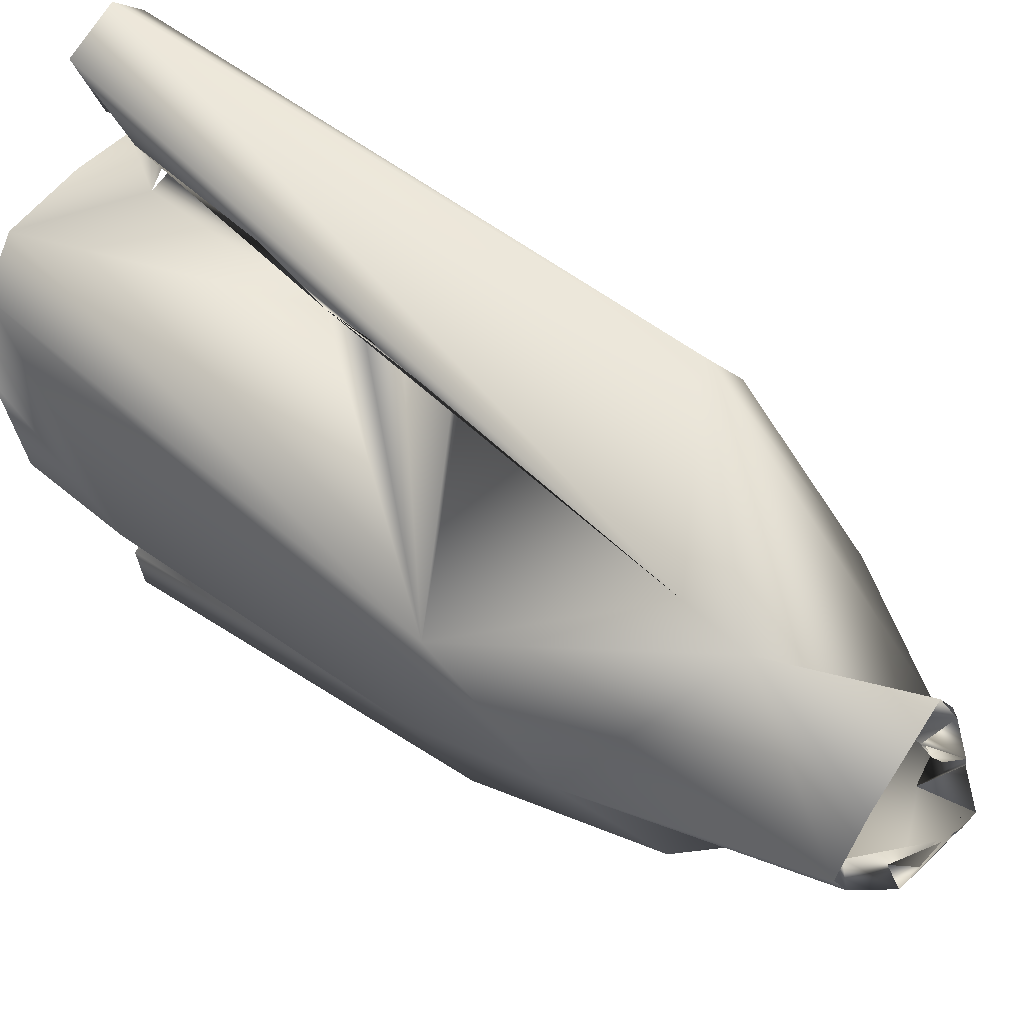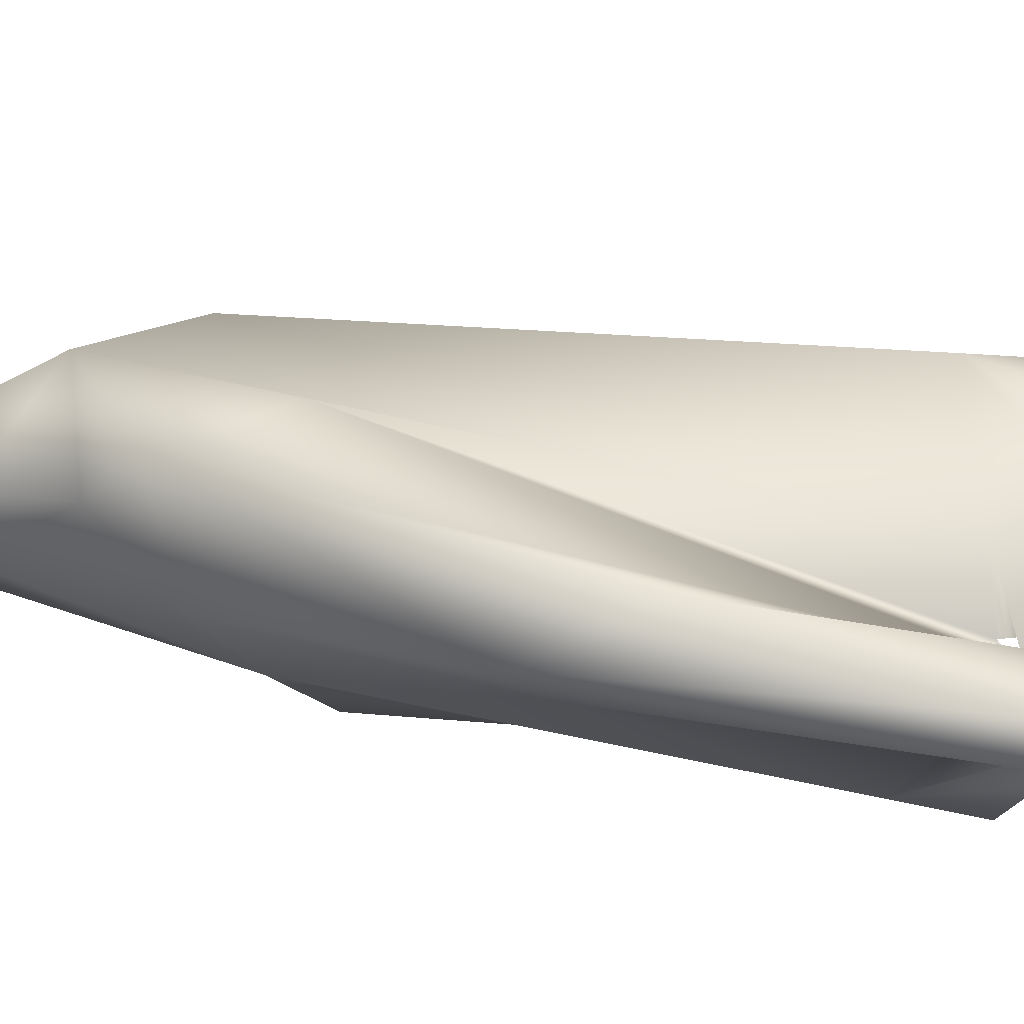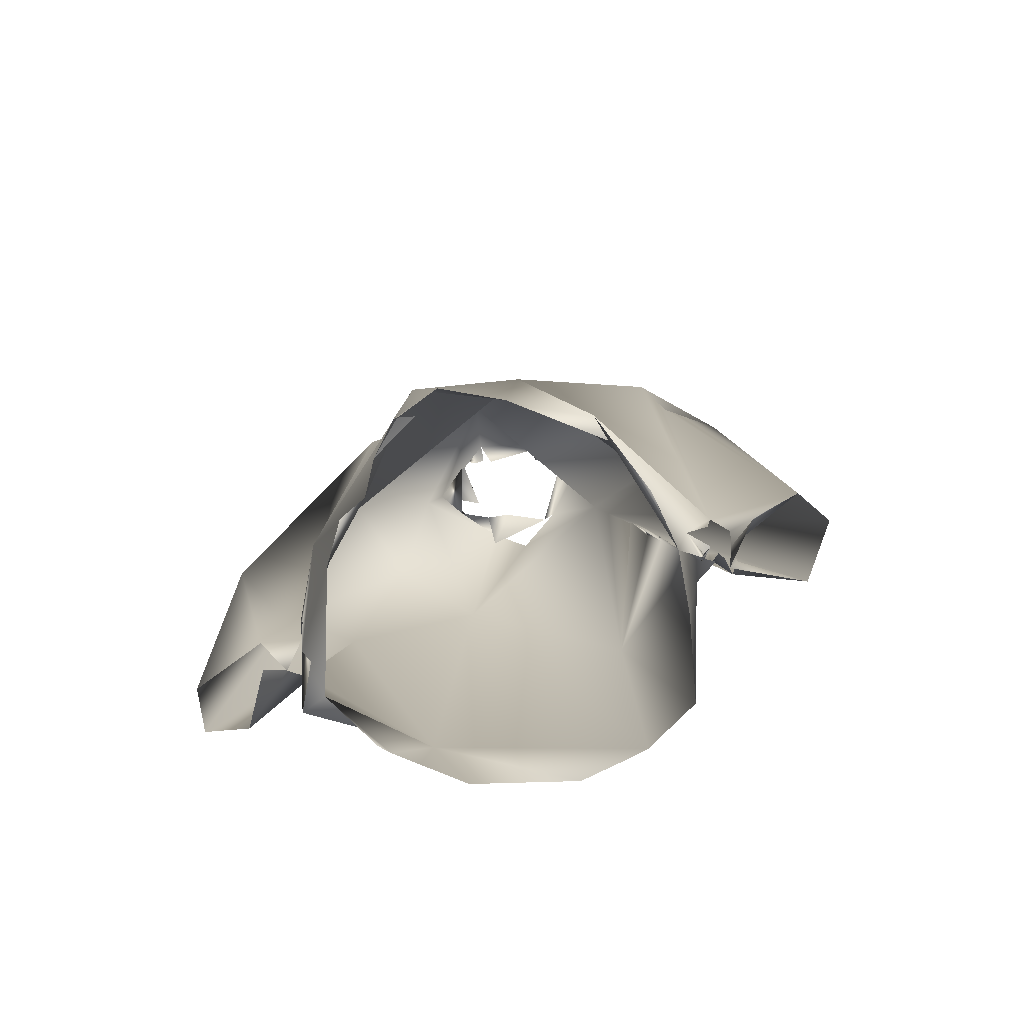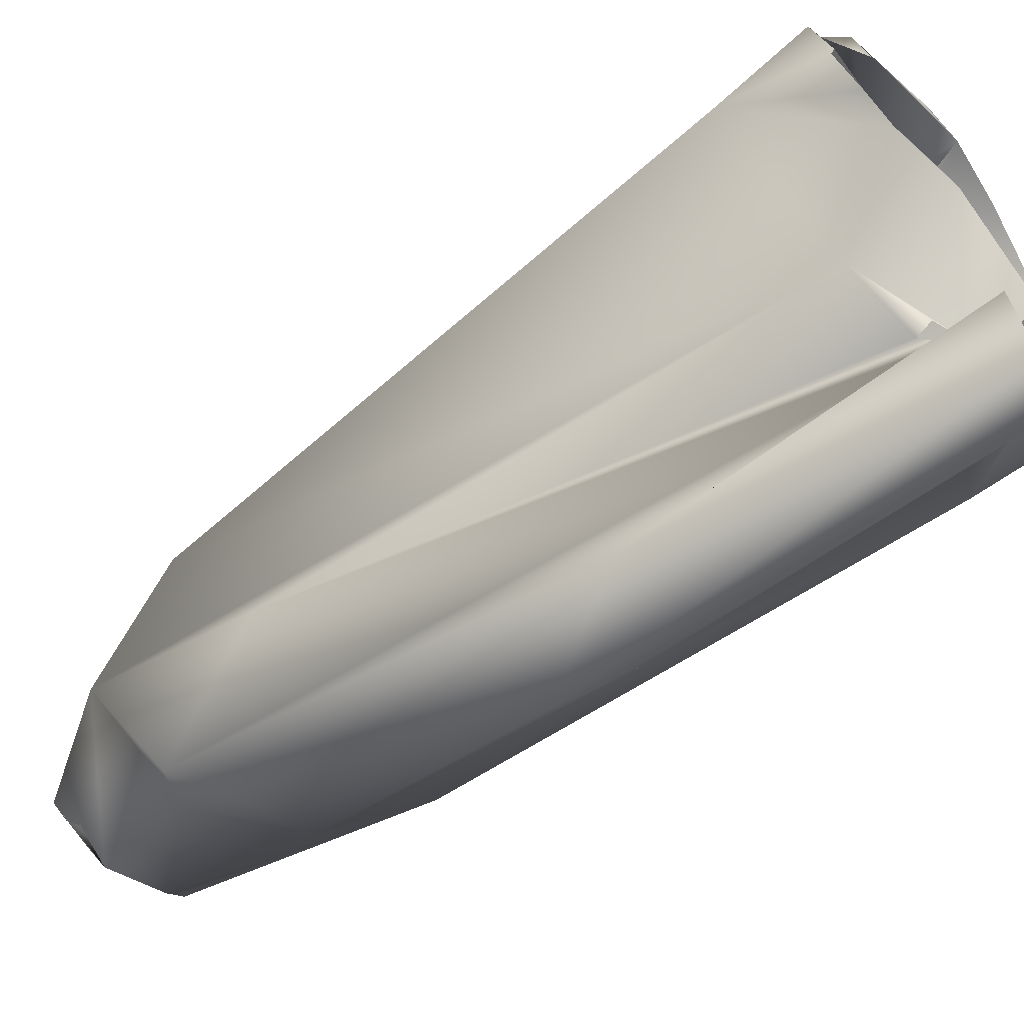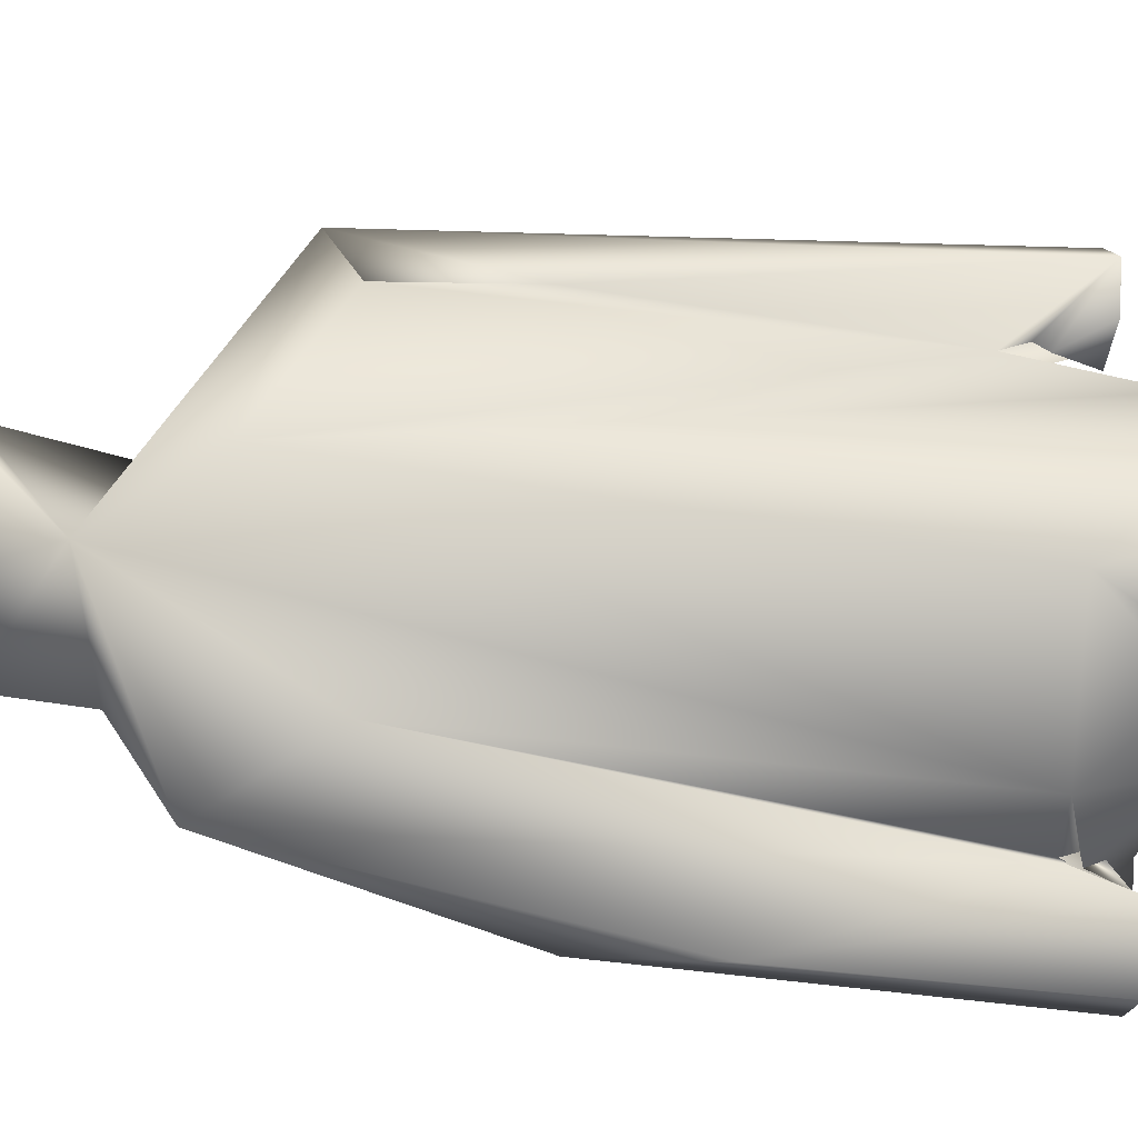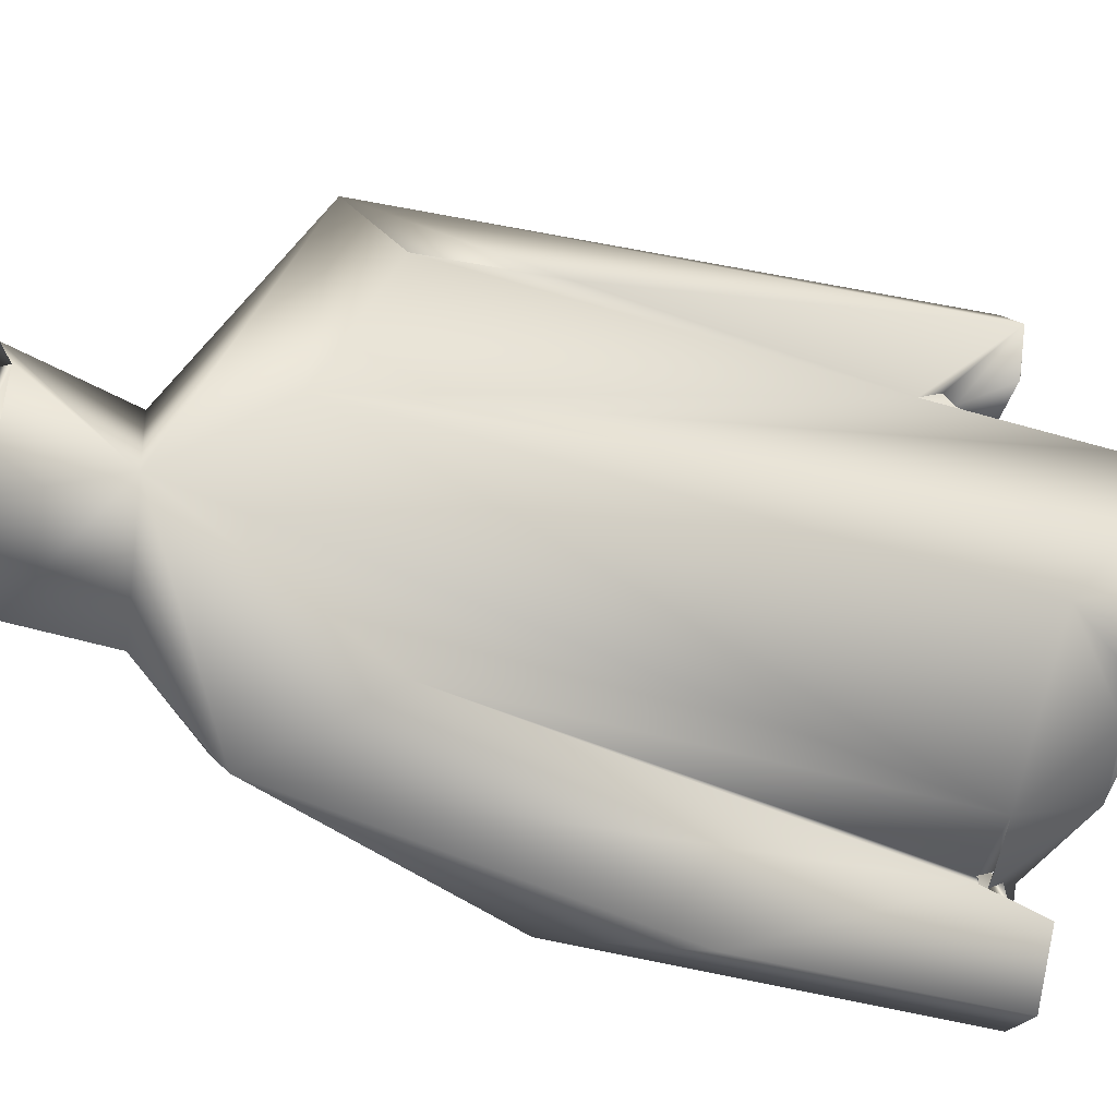
<metadata>
{"format":"obj","ext":"obj","renderer":"f3d","projection":"perspective","resolution":1024,"background":"white","views":[{"elev":39.7,"azim":129.7,"up":"+Z"},{"elev":-75.3,"azim":-103.0,"up":"+Z"},{"elev":-76.4,"azim":-73.8,"up":"+Y"},{"elev":-66.6,"azim":-58.2,"up":"+Z"},{"elev":-17.8,"azim":-106.6,"up":"+Z"},{"elev":-20.0,"azim":-123.4,"up":"+Z"}]}
</metadata>
<code>
o chlomaaw1
v 0.2061 0.2302 0.6017
v 0.2103 0.2316 0.6031
v 0.2072 0.234 0.605
v 0.1286 -0.2685 0.6477
v 0.1297 -0.2485 0.6373
v 0.1151 -0.2572 0.6377
v 0.2532 1.754 0.2004
v 0.2489 1.75 0.196
v 0.01717 1.927 -0.1349
v 0.01846 1.933 -0.1351
v 0.01306 1.929 -0.1363
v 0.0164 1.864 0.1291
v 0.01522 1.861 0.1198
v 0.0169 1.869 0.1185
v -0.1345 0.8383 0.6726
v -0.1403 0.8792 0.6778
v -0.148 0.8419 0.6867
v -0.1974 0.9233 -0.7465
v -0.1974 0.9163 -0.7456
v -0.199 0.9187 -0.7406
v -0.2092 0.9501 -0.742
v -0.2087 0.9539 -0.7439
v -0.2095 0.9531 -0.742
v 0.598 -1.538 0.1157
v 0.5194 -1.607 0.3901
v 0.5366 -1.597 0.3319
v 0.4596 -1.131 -0.4277
v 0.5267 -1.619 0.3252
v 0.5302 -1.635 0.3407
v 0.5001 -1.522 -0.2865
v 0.8222 0.5627 0.3226
v 0.4078 -1.586 0.6003
v 0.3657 -1.552 -0.434
v 0.5256 1.828 -0.05174
v 0.2162 -0.3501 0.7511
v 0.5322 0.8201 -0.3268
v 0.06639 -1.254 0.7254
v -0.008249 -1.307 -0.7873
v 0.4212 1.811 -0.1903
v 0.3065 1.345 0.3679
v 0.2866 -1.571 -0.5173
v 0.2831 -1.568 -0.5132
v 0.2914 -1.555 -0.524
v 0.2454 -1.578 -0.5574
v 0.4047 1.849 0.1344
v 0.03615 -1.608 -0.7772
v 0.1457 1.83 -0.4027
v 0.3059 1.099 -0.6173
v 0.2712 1.609 -0.1821
v 0.07074 -1.609 0.6664
v 0.2646 -0.03755 -0.7797
v 0.2278 1.675 -0.3122
v 0.002318 -1.601 -0.6814
v 0.1217 0.1441 -1.051
v 0.02635 -1.548 -1.155
v 0.397 1.539 -0.1822
v 0.0574 -1.551 -0.9938
v 0.04899 -1.333 0.8598
v 0.3744 1.653 0.09143
v 0.1436 -0.252 0.6406
v 0.2985 1.101 0.4323
v 0.1079 0.07039 0.5357
v 0.07953 -1.573 1.104
v 0.312 1.726 -0.09057
v -0.1421 -1.544 -0.8773
v 0.1756 0.1537 0.5751
v 0.1476 -0.09186 0.5925
v -0.04073 -1.361 0.7582
v -0.08056 -1.425 -0.819
v -0.001415 -1.187 0.8353
v -0.03204 -1.469 0.8854
v 0.1312 -0.04832 0.5841
v -0.04473 -1.566 0.8497
v 0.1338 -0.07637 0.5893
v -0.136 -1.536 -1.134
v 0.1157 -0.06135 0.5852
v -0.07233 -1.426 -0.724
v 0.02588 -1.265 0.8107
v -0.1121 -1.557 1.236
v 0.1421 1.724 0.2393
v -0.105 -1.451 -0.7147
v 0.01204 -1.24 0.8154
v 0.01567 -1.224 0.8224
v 0.009054 -1.229 0.8193
v -0.2215 -0.2675 -1.107
v -0.01339 -1.325 0.8493
v 0.08155 1.472 -0.4437
v -0.04185 -1.369 0.7675
v -0.04853 -1.354 0.7683
v -0.04888 -1.398 0.8774
v -0.03047 -1.311 0.7751
v -0.04959 -1.344 0.7718
v -0.05656 -1.368 0.7624
v -0.05617 -1.397 0.7758
v -0.05172 -1.383 0.7643
v -0.1492 -1.31 -0.7527
v -0.05135 -1.344 0.7686
v -0.05315 -1.359 0.7655
v -0.07738 -1.341 0.8098
v 0.234 1.829 -0.2259
v -0.06636 -1.373 0.777
v 0.1301 1.874 0.3871
v -0.1391 -1.289 0.7376
v -0.06865 -1.382 0.8807
v -0.1215 -1.373 -0.7534
v -0.1726 -1.61 0.6902
v -0.2372 -1.535 -0.8583
v 0.08063 1.862 -0.3401
v -0.1768 -1.289 -0.7484
v -0.4512 -1.563 -0.5351
v -0.1324 -1.167 0.8381
v -0.103 -1.3 0.895
v 0.1078 1.896 0.1385
v -0.2021 -1.258 -0.7461
v 0.09706 1.853 0.1225
v -0.2157 -1.318 -0.728
v -0.1689 -1.597 0.6998
v 0.1057 1.816 0.1585
v -0.1651 -1.6 0.7034
v 0.09753 1.87 0.08339
v 0.08347 1.852 0.0775
v -0.1349 -1.276 0.8183
v -0.1368 -1.275 0.8113
v -0.1506 -1.278 0.8179
v 0.06262 1.898 0.2792
v -0.1892 -1.56 0.9688
v 0.02987 1.927 0.1113
v 0.07054 1.836 0.07472
v 0.06946 1.783 0.1585
v 0.06928 1.791 0.1509
v 0.04396 1.87 0.2892
v -0.2392 -1.55 1.153
v 0.05629 1.789 0.1458
v 0.04144 1.742 0.1464
v -0.2095 1.297 -0.8264
v -0.1983 -1.557 0.9838
v 0.0411 1.836 -0.1313
v 0.03825 1.863 -0.1269
v 0.03679 1.854 -0.1312
v -0.2014 -1.565 0.9754
v 0.04243 1.951 -0.1458
v 0.042 1.926 -0.1812
v 0.04067 1.917 -0.1832
v -0.2887 1.632 -0.0807
v 0.007644 1.897 -0.254
v 0.11 1.717 -0.02153
v 0.03447 1.932 0.09407
v 0.0254 1.778 -0.09862
v -0.7012 -1.487 0.5295
v -0.3404 -1.581 0.6637
v -0.4094 0.8707 -0.5499
v -0.03208 1.952 -0.1383
v -0.2925 0.2773 0.8165
v -0.3971 -1.563 0.6528
v -0.1472 0.705 0.6285
v -0.1291 0.7893 0.6719
v -0.01404 0.9112 1.033
v -0.1768 0.7516 0.7036
v -0.1678 0.7311 0.6571
v -0.1544 0.7351 0.6492
v -0.1707 0.7334 0.6439
v -0.4007 -1.566 0.6396
v -0.313 0.8488 0.7485
v -0.4561 -1.185 -0.6233
v -0.5959 -1.516 -0.4462
v -0.4452 1.238 0.183
v -0.6024 -1.51 0.5561
v -0.6018 -1.512 0.551
v -0.6407 -1.487 -0.3398
v -0.7652 -1.462 -0.2702
v -0.9015 -1.058 -0.1035
v -0.8275 -1.415 0.2421
v -0.8778 -1.431 -0.164
v -0.8808 -1.445 -0.1483
v -0.8577 -1.387 -0.09062
v -0.8402 -1.428 0.04047
v -0.8947 -1.429 0.0313
v -0.9366 -1.406 0.0166
f 1 2 3
f 3 2 1
f 4 5 6
f 4 6 5
f 10 9 11
f 9 10 11
f 12 14 13
f 12 13 14
f 16 17 15
f 17 16 15
f 19 18 20
f 20 18 19
f 21 22 23
f 21 23 22
f 27 25 24
f 25 26 24
f 31 32 25
f 30 27 24
f 32 31 35
f 25 27 36
f 27 30 33
f 31 25 36
f 37 32 35
f 36 39 34
f 36 27 51
f 27 38 51
f 31 36 40
f 51 48 36
f 27 33 43
f 40 34 45
f 36 34 40
f 38 27 46
f 35 70 37
f 53 43 44
f 56 39 49
f 27 43 53
f 39 36 87
f 49 39 52
f 51 57 55
f 27 53 46
f 31 40 61
f 54 51 55
f 47 39 87
f 50 32 37
f 102 40 45
f 36 48 87
f 64 59 56
f 49 64 56
f 60 35 31
f 61 63 58
f 35 61 58
f 66 31 61
f 70 35 58
f 66 61 35
f 106 50 37
f 62 31 66
f 57 51 38
f 62 67 31
f 75 54 55
f 68 106 37
f 65 57 69
f 62 72 67
f 67 60 31
f 45 59 80
f 57 38 69
f 58 63 71
f 35 67 66
f 51 54 48
f 67 72 66
f 52 39 47
f 35 74 67
f 60 67 74
f 80 102 45
f 72 60 74
f 73 71 63
f 72 76 66
f 74 35 72
f 76 62 66
f 76 35 60
f 72 35 76
f 60 72 62
f 60 62 76
f 68 37 91
f 61 40 157
f 70 58 86
f 48 135 87
f 135 48 54
f 68 94 106
f 37 82 91
f 91 88 89
f 89 68 91
f 92 88 91
f 88 94 68
f 106 94 95
f 97 68 89
f 54 75 85
f 92 91 97
f 68 98 93
f 81 46 105
f 97 89 92
f 99 68 97
f 92 89 99
f 99 98 68
f 91 99 97
f 88 95 101
f 68 95 88
f 101 93 88
f 88 93 98
f 88 98 89
f 89 98 101
f 106 95 93
f 68 93 95
f 89 101 99
f 101 98 103
f 93 101 103
f 98 99 103
f 106 93 103
f 53 105 46
f 71 73 104
f 110 105 53
f 61 79 63
f 85 75 107
f 47 145 52
f 145 47 100
f 69 96 107
f 122 111 123
f 80 125 102
f 40 102 144
f 96 109 114
f 129 118 127
f 118 130 127
f 118 115 130
f 111 103 123
f 73 126 104
f 115 113 127
f 80 118 125
f 125 118 134
f 118 129 134
f 100 108 145
f 130 115 134
f 127 133 115
f 133 134 115
f 129 130 134
f 130 129 133
f 133 127 130
f 104 126 132
f 129 125 133
f 125 129 127
f 136 132 126
f 54 85 135
f 40 144 157
f 125 127 131
f 108 47 152
f 125 134 133
f 114 116 164
f 112 104 132
f 79 61 157
f 145 141 142
f 127 147 148
f 152 145 108
f 164 105 110
f 85 107 96
f 111 112 132
f 145 152 141
f 116 105 164
f 148 131 127
f 96 135 85
f 144 47 87
f 148 152 131
f 131 144 102
f 144 152 47
f 154 150 106
f 155 156 157
f 151 96 114
f 103 149 106
f 157 132 79
f 152 144 131
f 96 151 135
f 156 155 159
f 158 156 160
f 155 157 160
f 144 87 135
f 159 160 156
f 111 132 153
f 161 160 159
f 160 157 158
f 155 160 161
f 151 114 164
f 159 155 163
f 111 149 103
f 157 161 158
f 159 158 161
f 161 163 155
f 161 157 163
f 153 156 158
f 132 157 153
f 156 153 157
f 158 159 163
f 153 158 163
f 166 163 157
f 144 166 157
f 154 106 149
f 110 169 164
f 149 111 166
f 153 163 111
f 135 151 144
f 164 144 151
f 163 166 111
f 165 169 110
f 169 171 164
f 149 172 167
f 164 166 144
f 171 169 170
f 171 166 164
f 149 166 172
f 170 173 171
f 170 175 174
f 178 172 171
f 178 171 173
f 166 171 172
f 178 173 174
l 7 8
l 41 42
l 42 43
l 46 77
l 154 162
l 176 177
l 26 28
l 119 117
l 138 139
l 137 139
l 136 140
l 90 104
l 78 82
l 29 28
l 167 168
l 81 77
l 146 147
l 142 143
l 120 121
l 109 116
l 121 128
l 106 117
l 123 124
l 83 84

</code>
